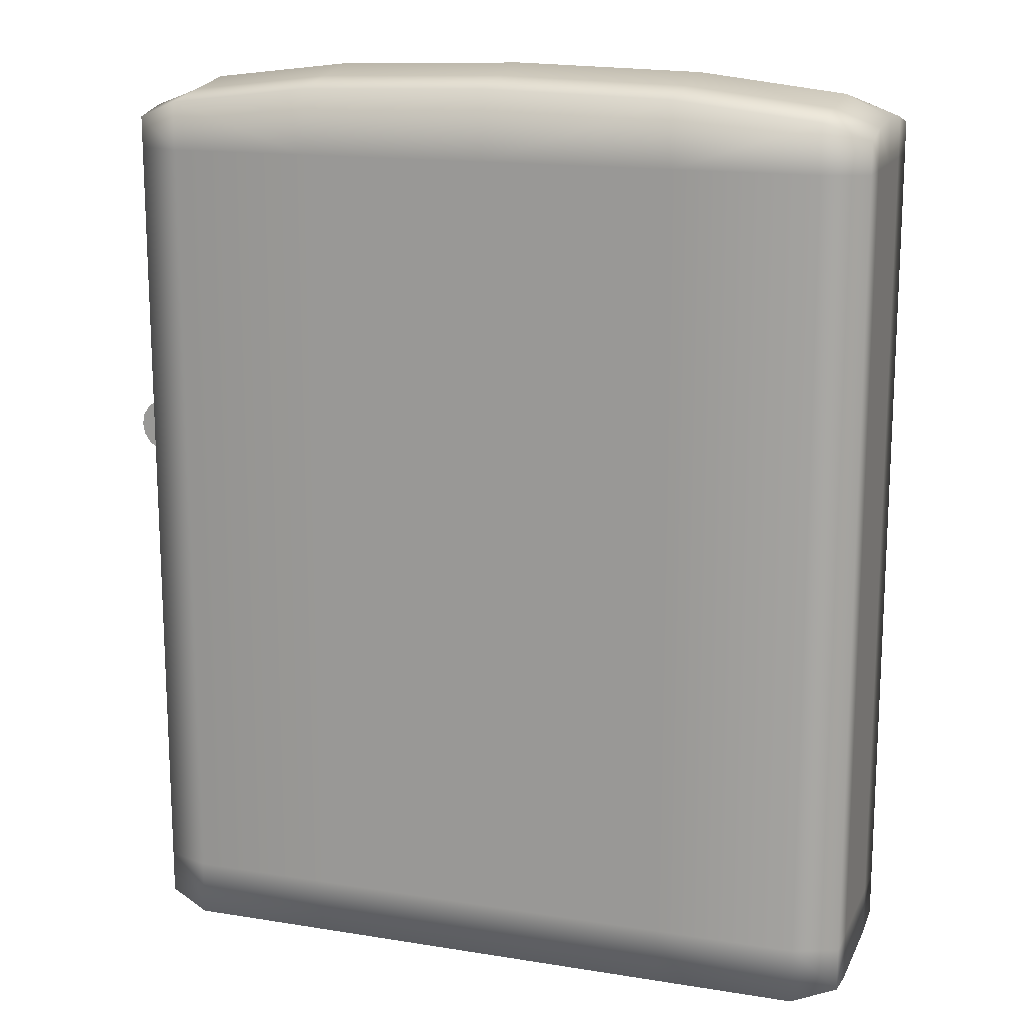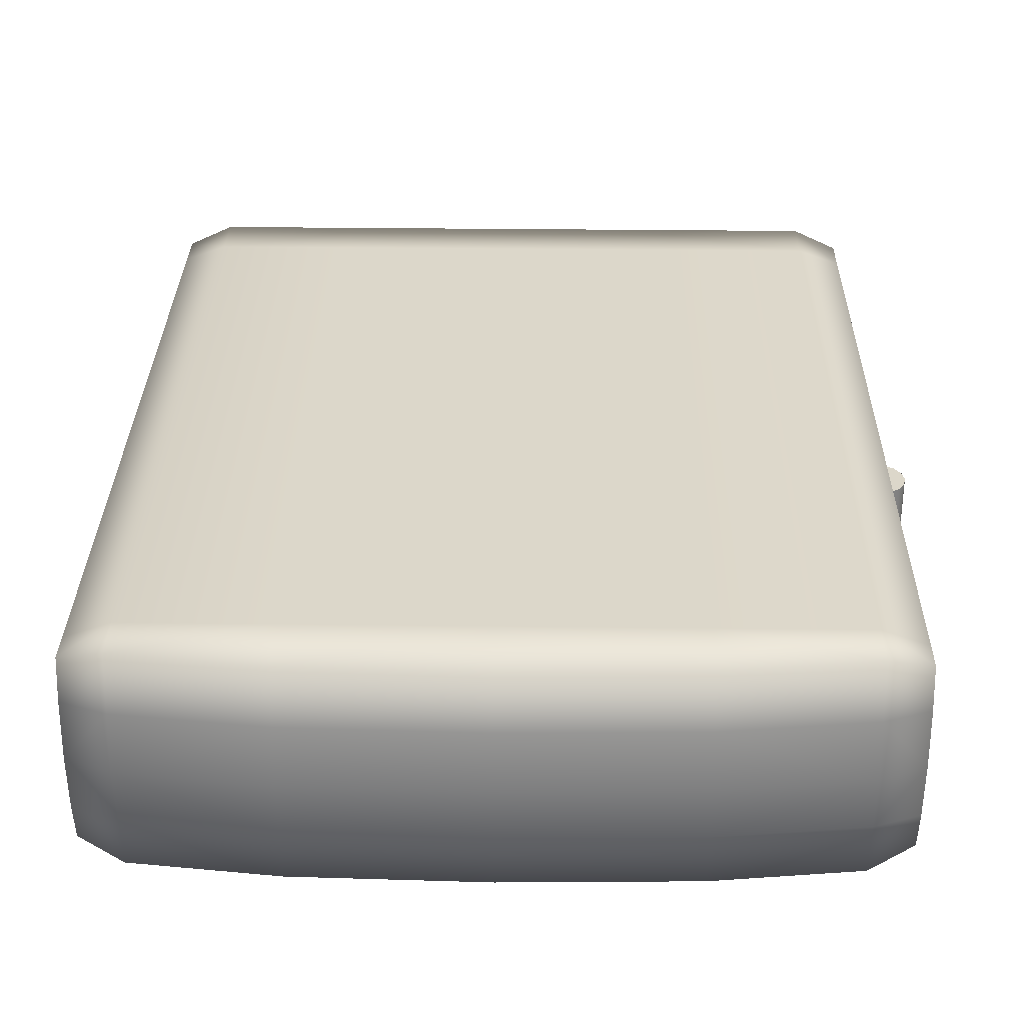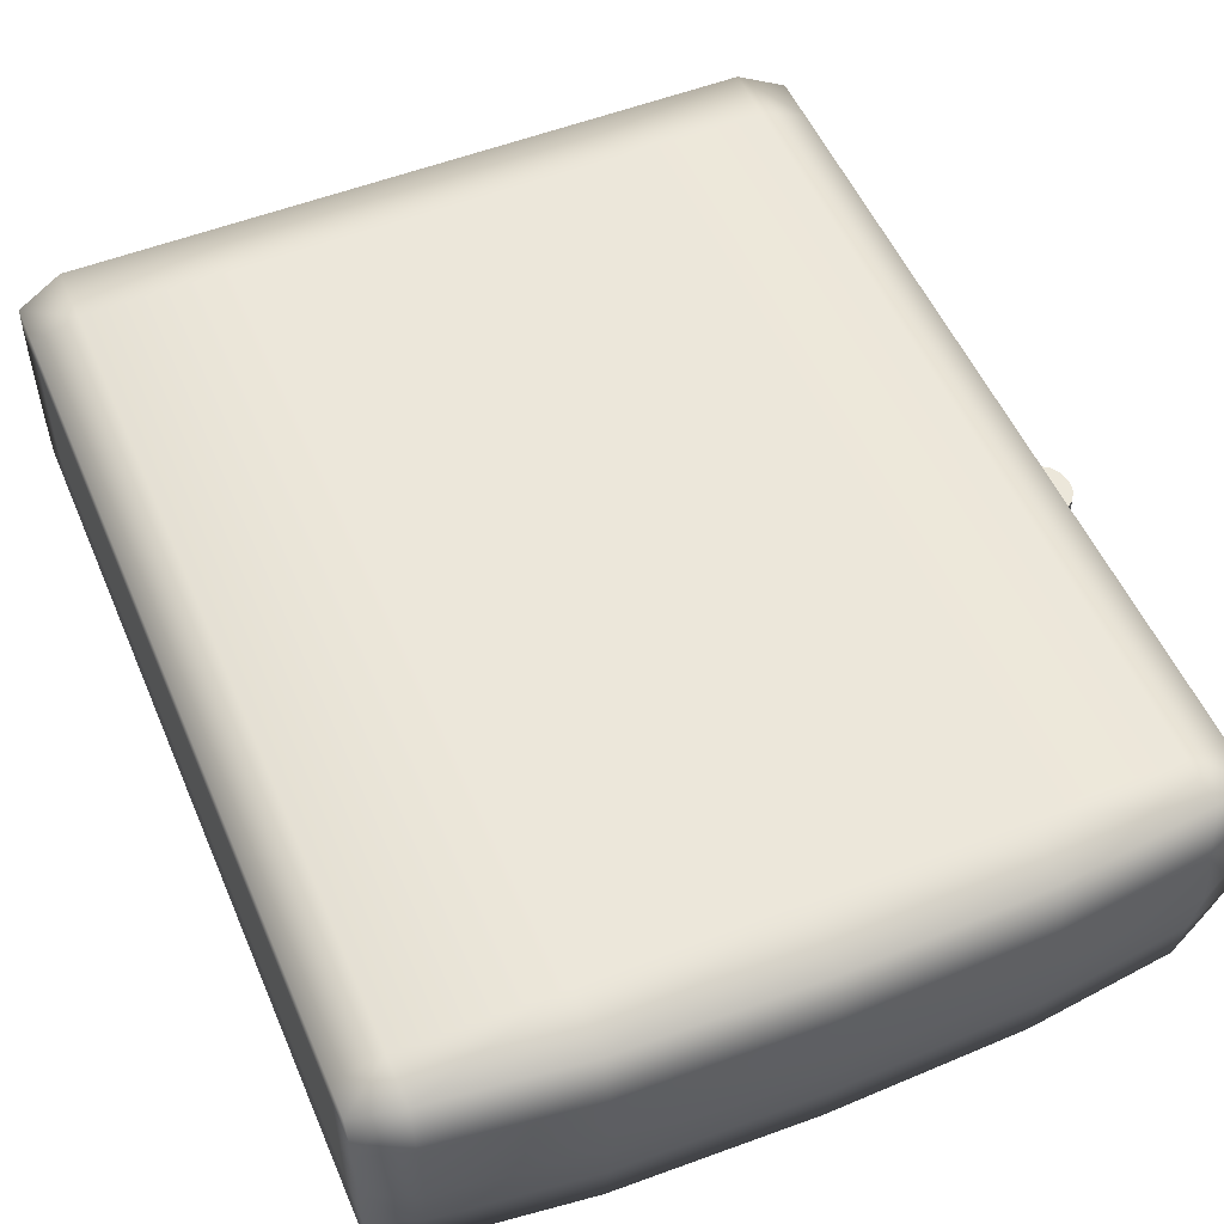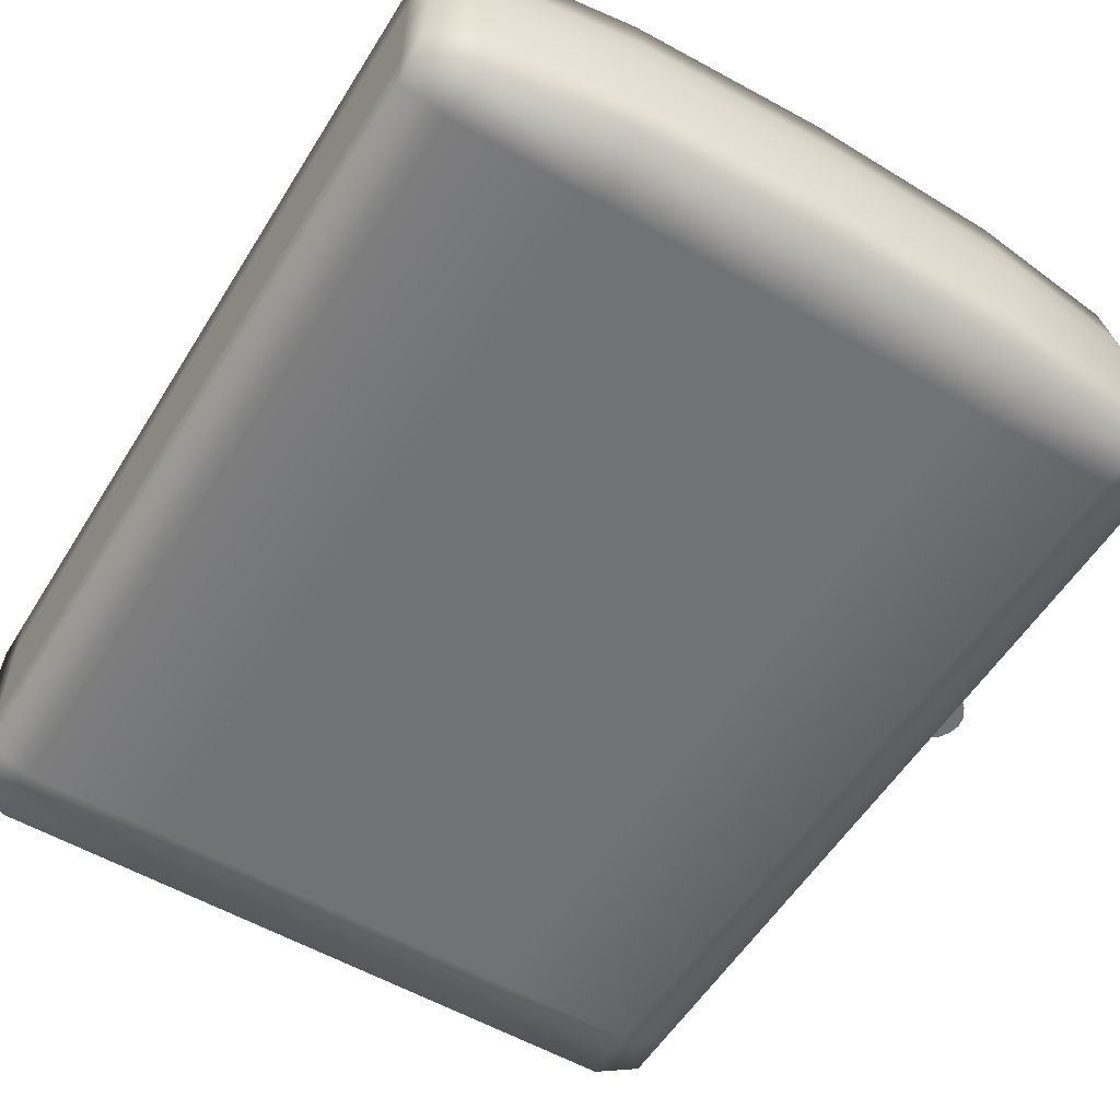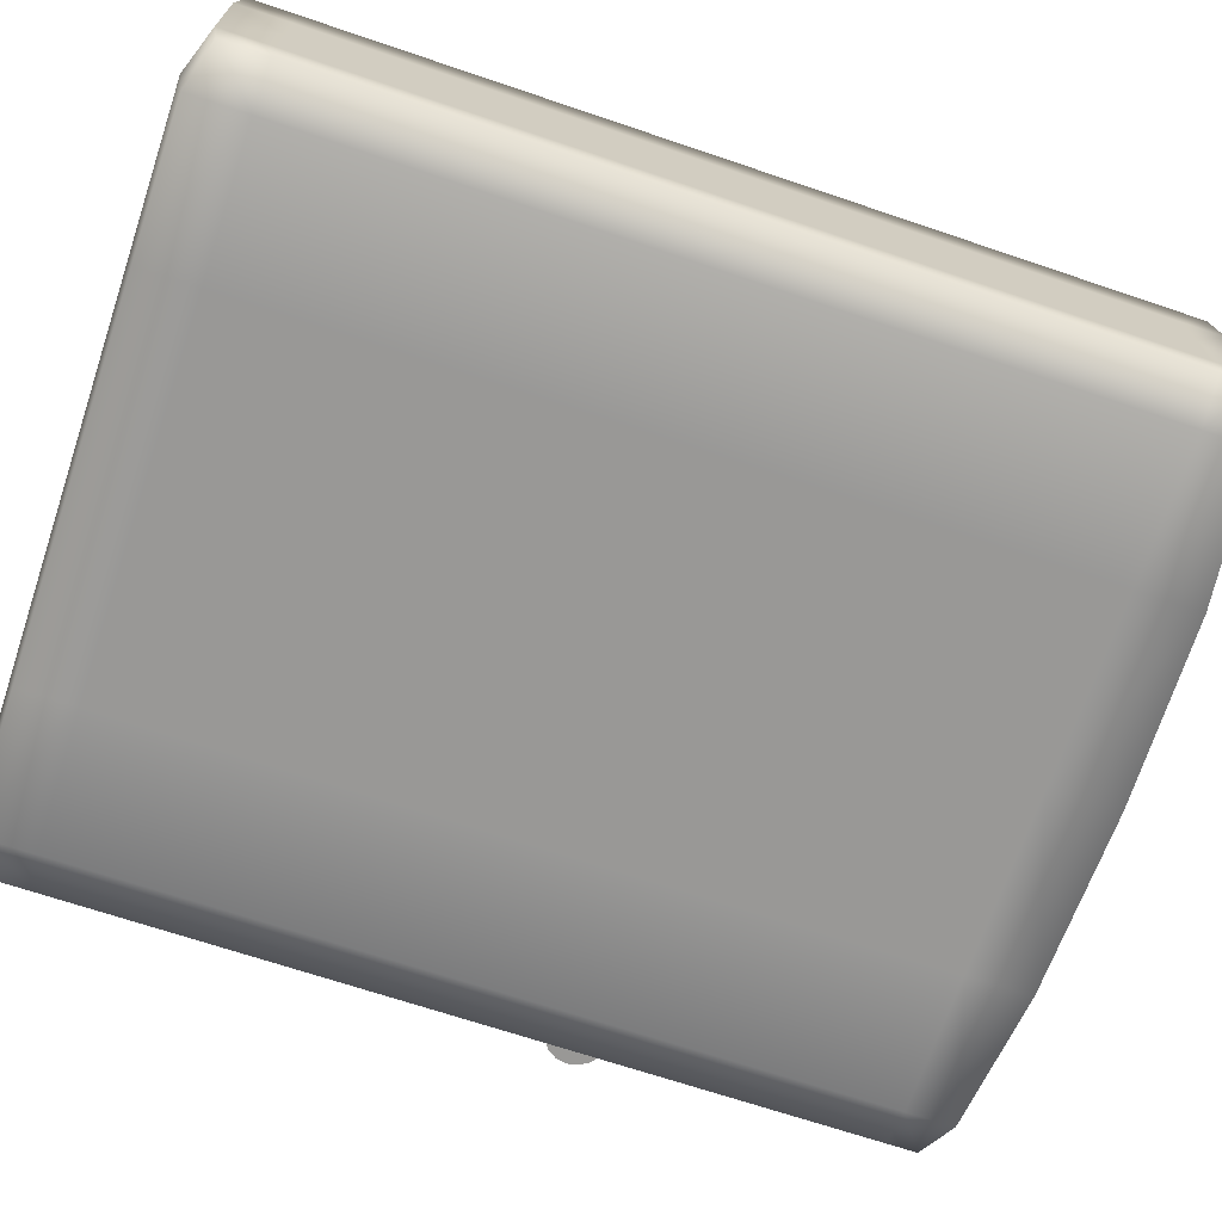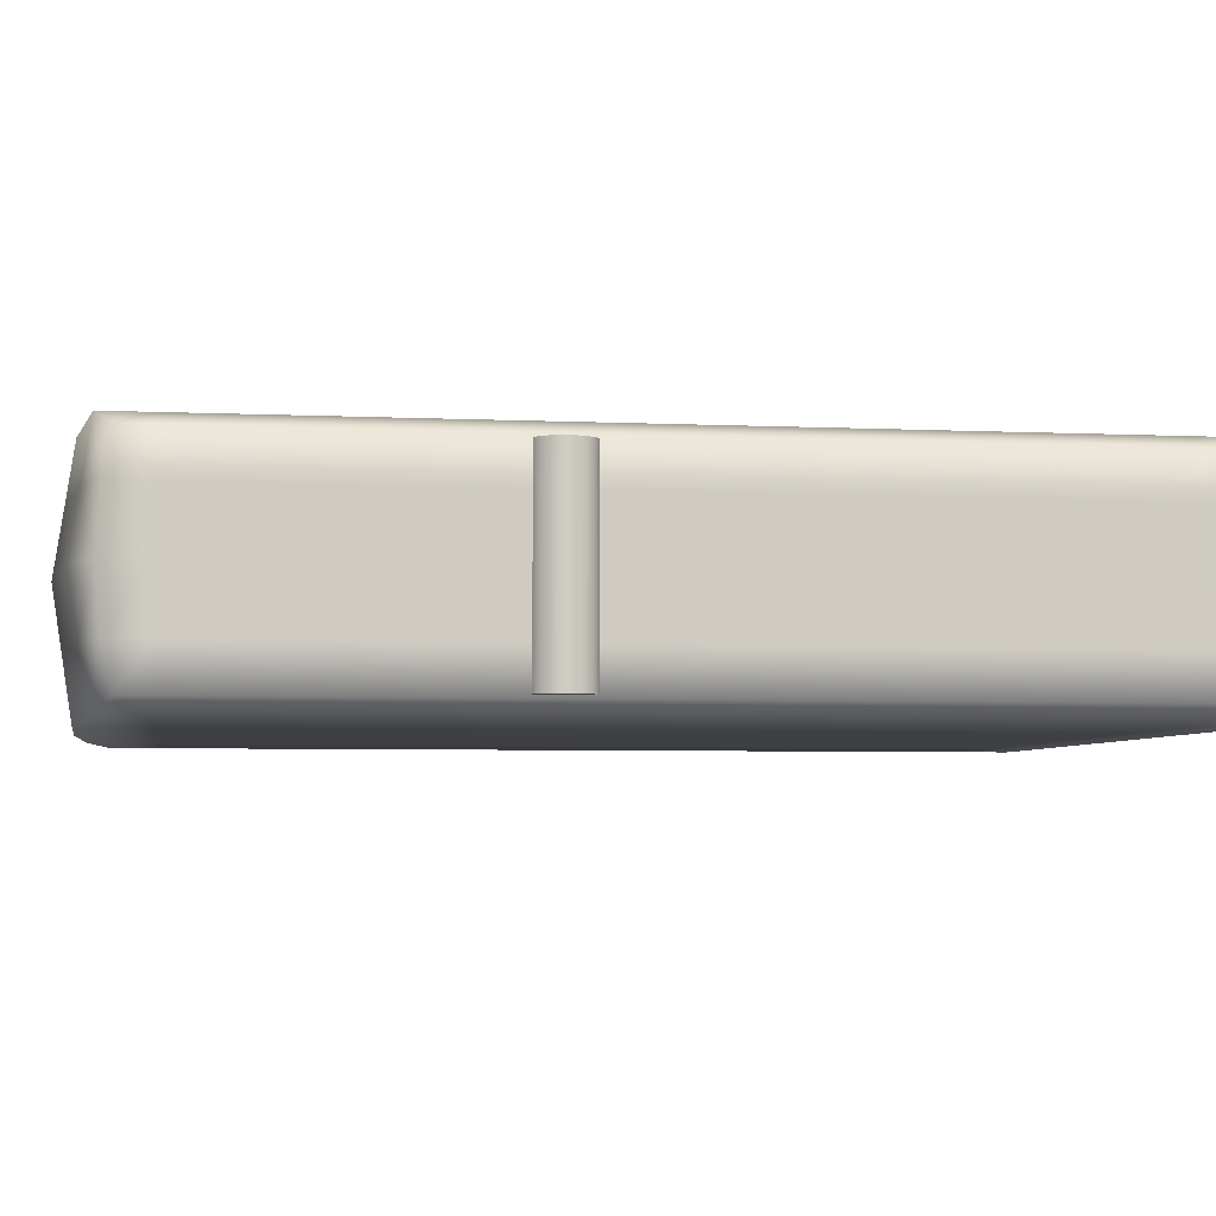
<metadata>
{"format":"obj","ext":"obj","renderer":"f3d","projection":"perspective","resolution":1024,"background":"white","views":[{"elev":15.5,"azim":18.7,"up":"+Y"},{"elev":30.7,"azim":-179.0,"up":"+Z"},{"elev":52.9,"azim":157.1,"up":"+Z"},{"elev":-55.4,"azim":148.6,"up":"+Z"},{"elev":-68.6,"azim":71.3,"up":"+Z"},{"elev":-4.7,"azim":-98.9,"up":"+Z"}]}
</metadata>
<code>
v  -0.7874 0.1376 -0.203
v  -0.6945 0.1376 -0.2362
v  -0.6945 0.01881 -0.2362
v  -0.7874 0.04621 -0.203
v  0 0.1376 -0.2362
v  0.3937 0.1376 -0.2362
v  0.3937 0.01881 -0.2362
v  0 0.01881 -0.2362
v  -0.7874 1.785 -0.203
v  -0.6945 1.786 -0.2362
v  -0.6945 1.169 -0.2362
v  -0.7874 1.169 -0.203
v  0 1.169 -0.2362
v  0 1.786 -0.2362
v  0.3937 1.786 -0.2362
v  0.3937 1.169 -0.2362
v  -0.6945 0.01881 0.2362
v  -0.6945 0.1376 0.2362
v  -0.7874 0.1376 0.203
v  -0.7874 0.04621 0.203
v  0.3937 0.01881 0.2362
v  0.3937 0.1376 0.2362
v  0 0.1376 0.2362
v  0 0.01881 0.2362
v  -0.6945 1.169 0.2362
v  -0.6945 1.786 0.2362
v  -0.7874 1.785 0.203
v  -0.7874 1.169 0.203
v  0 1.169 0.2362
v  0.3937 1.169 0.2362
v  0.3937 1.786 0.2362
v  0 1.786 0.2362
v  -0.6945 0 -0.1181
v  -0.7874 0.03269 -0.1181
v  0.3937 0 -0.1181
v  0 0 -0.1181
v  -0.6945 -5.96e-08 -1.639e-07
v  -0.6945 -5.96e-08 0.1181
v  -0.7874 0.03269 0.1181
v  -0.7874 0.03269 -1.192e-07
v  0.3937 -5.96e-08 -1.639e-07
v  0.3937 -5.96e-08 0.1181
v  0 -5.96e-08 0.1181
v  0 -5.96e-08 -1.639e-07
v  0.7874 0.1376 -0.203
v  0.7874 0.1376 -0.1181
v  0.7874 0.03269 -0.1181
v  0.7874 0.04621 -0.203
v  0.7874 1.785 -0.203
v  0.7874 1.786 -0.1181
v  0.7874 1.169 -0.1181
v  0.7874 1.169 -0.203
v  0.7874 0.1376 -5.96e-08
v  0.7874 0.1376 0.1181
v  0.7874 0.03269 0.1181
v  0.7874 0.03269 -1.192e-07
v  0.7874 1.169 1.49e-08
v  0.7874 1.786 1.341e-07
v  0.7874 1.786 0.1181
v  0.7874 1.169 0.1181
v  0.6945 1.886 -0.2362
v  0.6945 1.905 -0.1181
v  0.7874 1.869 -0.1181
v  0.7874 1.85 -0.203
v  -0.3937 1.922 -0.2362
v  -0.3937 1.94 -0.1181
v  0 1.95 -0.1181
v  0 1.932 -0.2362
v  0.7874 1.878 1.49e-07
v  0.6945 1.923 1.49e-07
v  0.6945 1.905 0.1181
v  0.7874 1.869 0.1181
v  -0.3937 1.958 1.639e-07
v  -0.3937 1.94 0.1181
v  0 1.95 0.1181
v  0 1.969 1.639e-07
v  -0.7874 1.85 -0.203
v  -0.7874 1.786 -0.1181
v  -0.7874 1.869 -0.1181
v  -0.7874 0.1376 -0.1181
v  -0.7874 1.169 -0.1181
v  -0.7874 1.786 1.341e-07
v  -0.7874 1.786 0.1181
v  -0.7874 1.869 0.1181
v  -0.7874 1.878 1.49e-07
v  -0.7874 0.1376 -5.96e-08
v  -0.7874 0.1376 0.1181
v  -0.7874 1.169 0.1181
v  -0.7874 1.169 1.49e-08
v  -0.7607 1.229 -0.1969
v  -0.7833 1.224 -0.1969
v  -0.7833 1.224 0.1969
v  -0.7607 1.229 0.1969
v  -0.8025 1.211 -0.1969
v  -0.8025 1.211 0.1969
v  -0.8153 1.192 -0.1969
v  -0.8153 1.192 0.1969
v  -0.8198 1.17 -0.1969
v  -0.8198 1.17 0.1969
v  -0.8153 1.147 -0.1969
v  -0.8153 1.147 0.1969
v  -0.8025 1.128 -0.1969
v  -0.8025 1.128 0.1969
v  -0.7833 1.115 -0.1969
v  -0.7833 1.115 0.1969
v  -0.7607 1.111 -0.1969
v  -0.7607 1.111 0.1969
v  -0.7607 1.17 -0.1969
v  -0.7607 1.147 -0.1969
v  -0.7607 1.17 0.1969
v  -0.7607 1.192 0.1969
v  -0.7607 1.147 0.1969
v  -0.7607 1.211 0.1969
v  -0.7607 1.128 0.1969
v  -0.7607 1.211 -0.1969
v  -0.7607 1.192 -0.1969
v  -0.7607 1.128 -0.1969
v  -0.3937 0.1376 -0.2362
v  -0.3937 1.169 -0.2362
v  0.6945 1.169 -0.2362
v  0.6945 0.1376 -0.2362
v  -0.3937 1.786 -0.2362
v  0.6945 1.786 -0.2362
v  0.3937 1.922 -0.2362
v  -0.3937 0.1376 0.2362
v  -0.3937 0.01881 0.2362
v  0.6945 0.01881 0.2362
v  0.6945 0.1376 0.2362
v  -0.3937 1.786 0.2362
v  -0.3937 1.169 0.2362
v  0.6945 1.169 0.2362
v  0.6945 1.786 0.2362
v  -0.3937 0 -0.1181
v  -0.3937 0.01881 -0.2362
v  0.6945 0.01881 -0.2362
v  0.6945 0 -0.1181
v  -0.3937 -5.96e-08 0.1181
v  -0.3937 -5.96e-08 -1.639e-07
v  0.6945 -5.96e-08 -1.639e-07
v  0.6945 -5.96e-08 0.1181
v  0.3937 1.94 -0.1181
v  -0.6945 1.886 -0.2362
v  -0.6945 1.905 -0.1181
v  0.3937 1.94 0.1181
v  0.3937 1.958 1.639e-07
v  -0.6945 1.923 1.49e-07
v  -0.6945 1.905 0.1181
v  0.7874 1.169 0.203
v  0.7874 0.1376 0.203
v  0.7874 0.04621 0.203
v  0.7874 1.85 0.203
v  0.7874 1.785 0.203
v  0.3937 1.922 0.2362
v  0.6945 1.886 0.2362
v  -0.3937 1.922 0.2362
v  0 1.932 0.2362
v  -0.7874 1.85 0.203
v  -0.6945 1.886 0.2362
g LighterClosed
f 1 2 3 4
f 5 6 7 8
f 9 10 11 12
f 13 14 15 16
f 17 18 19 20
f 21 22 23 24
f 25 26 27 28
f 29 30 31 32
f 3 33 34 4
f 7 35 36 8
f 37 38 39 40
f 41 42 43 44
f 45 46 47 48
f 49 50 51 52
f 53 54 55 56
f 57 58 59 60
f 61 62 63 64
f 65 66 67 68
f 69 70 71 72
f 73 74 75 76
f 77 9 78 79
f 1 80 81 12
f 82 83 84 85
f 86 87 88 89
f 90 91 92 93
f 91 94 95 92
f 94 96 97 95
f 96 98 99 97
f 98 100 101 99
f 100 102 103 101
f 102 104 105 103
f 104 106 107 105
f 100 98 108 109
f 97 99 110 111
f 101 112 110 99
f 113 93 92 95
f 95 97 111 113
f 103 114 112 101
f 105 107 114 103
f 94 115 116 96
f 108 98 96 116
f 91 90 115 94
f 109 117 102 100
f 117 106 104 102
f 13 5 118 119
f 120 121 6 16
f 65 68 14 122
f 61 123 15 124
f 24 23 125 126
f 127 128 22 21
f 29 32 129 130
f 30 131 132 31
f 8 36 133 134
f 135 136 35 7
f 44 43 137 138
f 139 140 42 41
f 68 67 141 124
f 65 142 143 66
f 76 75 144 145
f 146 147 74 73
f 12 11 2 1
f 13 16 6 5
f 130 25 18 125
f 30 29 23 22
f 52 51 46 45
f 57 60 54 53
f 4 34 80 1
f 40 39 87 86
f 8 134 118 5
f 48 135 121 45
f 29 130 125 23
f 148 131 128 149
f 138 37 33 133
f 41 44 36 35
f 126 17 38 137
f 21 24 43 42
f 53 56 47 46
f 63 69 58 50
f 149 150 55 54
f 151 152 59 72
f 141 145 70 62
f 73 76 67 66
f 153 154 71 144
f 155 156 75 74
f 89 82 78 81
f 86 89 81 80
f 88 28 27 83
f 19 28 88 87
f 44 138 133 36
f 56 139 136 47
f 24 126 137 43
f 150 127 140 55
f 76 145 141 67
f 85 146 143 79
f 156 153 144 75
f 84 157 158 147
f 57 53 46 51
f 148 149 54 60
f 40 86 80 34
f 20 19 87 39
f 118 134 3 2
f 142 65 122 10
f 126 125 18 17
f 130 129 26 25
f 134 133 33 3
f 138 137 38 37
f 124 141 62 61
f 70 145 144 71
f 52 45 121 120
f 64 49 123 61
f 150 149 128 127
f 131 148 152 132
f 48 47 136 135
f 56 55 140 139
f 142 77 79 143
f 85 84 147 146
f 119 118 2 11
f 28 19 18 25
f 7 6 121 135
f 30 22 128 131
f 40 34 33 37
f 20 39 38 17
f 69 63 62 70
f 154 151 72 71
f 41 35 136 139
f 21 42 140 127
f 146 73 66 143
f 155 74 147 158
f 77 142 10 9
f 14 68 124 15
f 26 158 157 27
f 153 156 32 31
f 64 63 50 49
f 58 69 72 59
f 9 12 81 78
f 89 88 83 82
f 13 119 122 14
f 123 120 16 15
f 32 156 155 129
f 154 153 31 132
f 57 51 50 58
f 152 148 60 59
f 82 85 79 78
f 157 84 83 27
f 119 11 10 122
f 129 155 158 26
f 49 52 120 123
f 151 154 132 152

</code>
